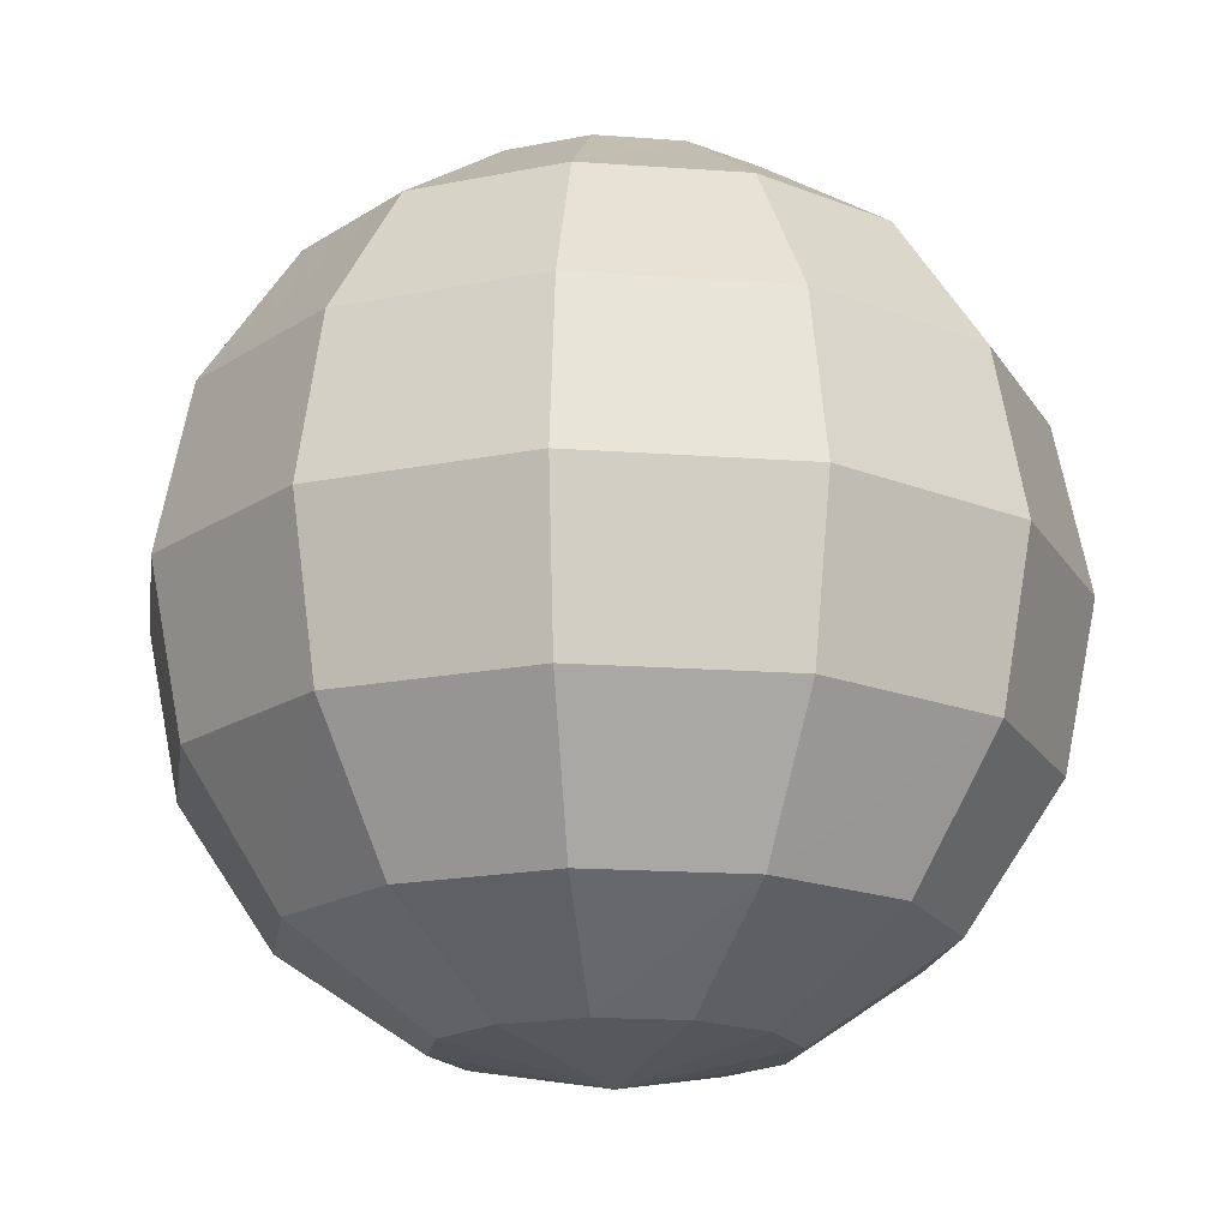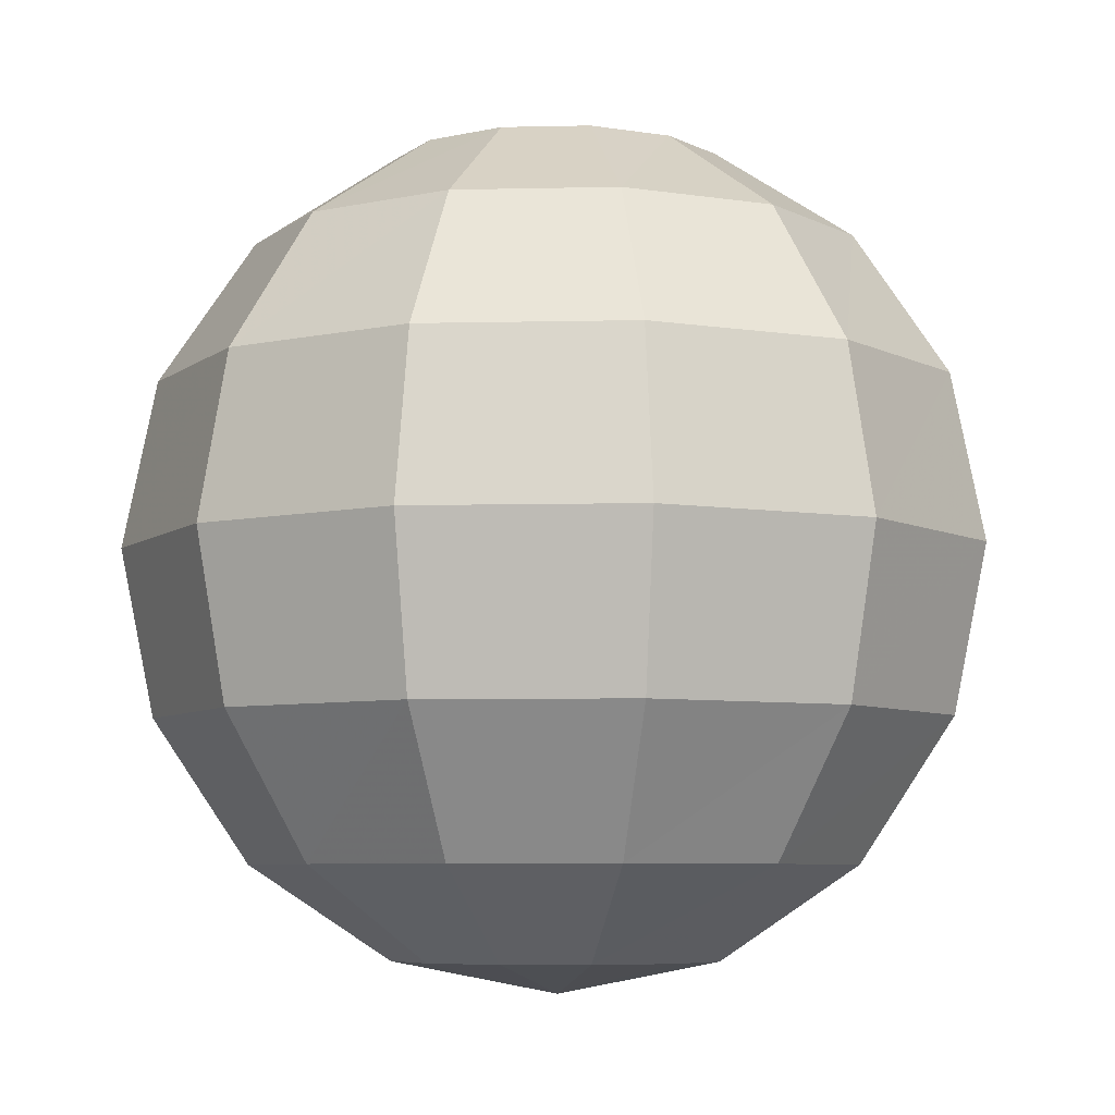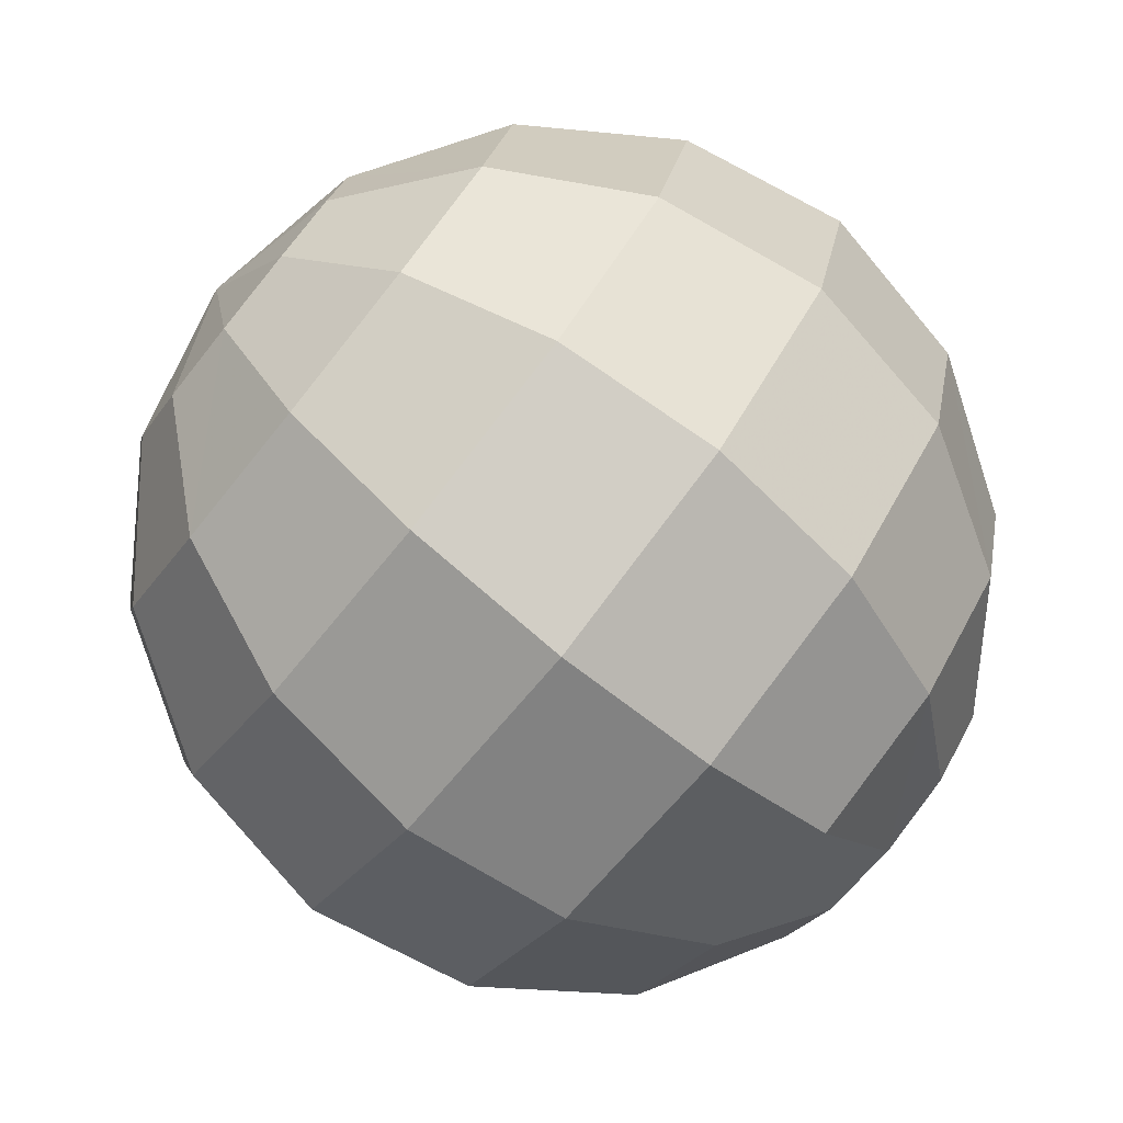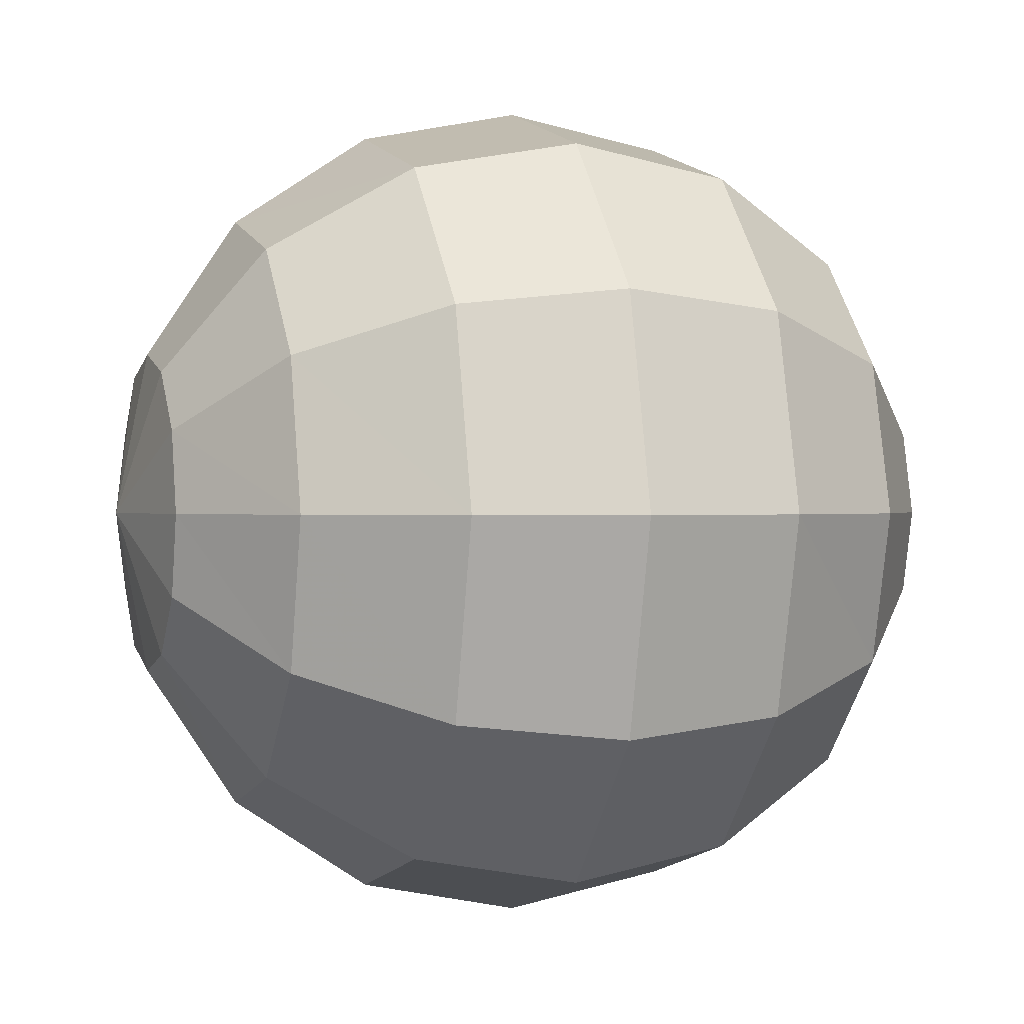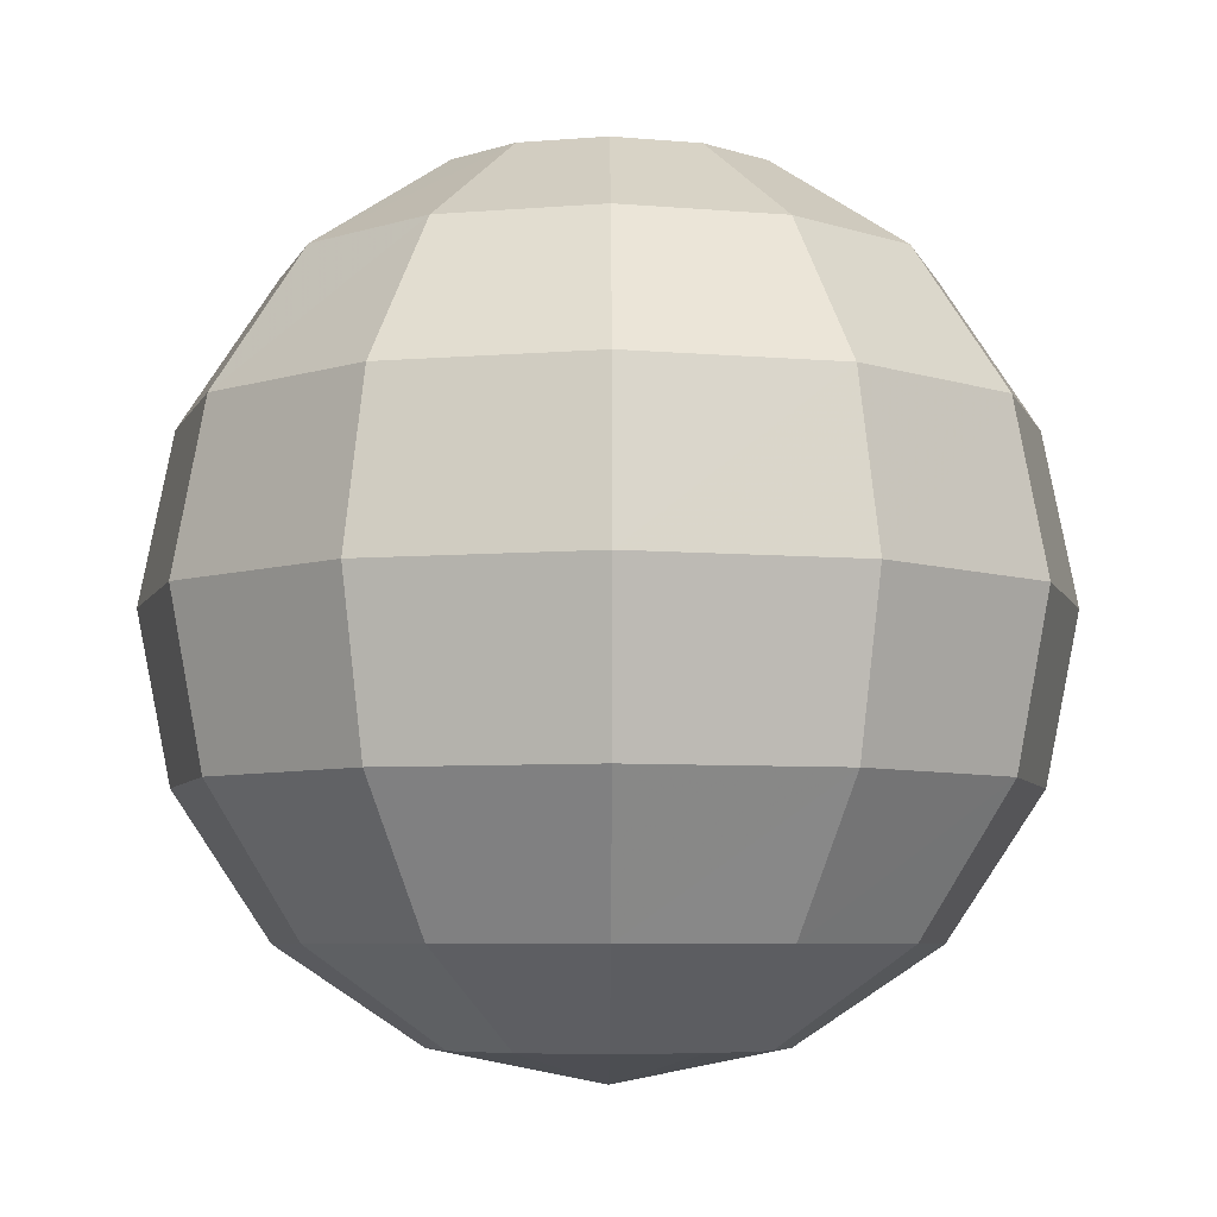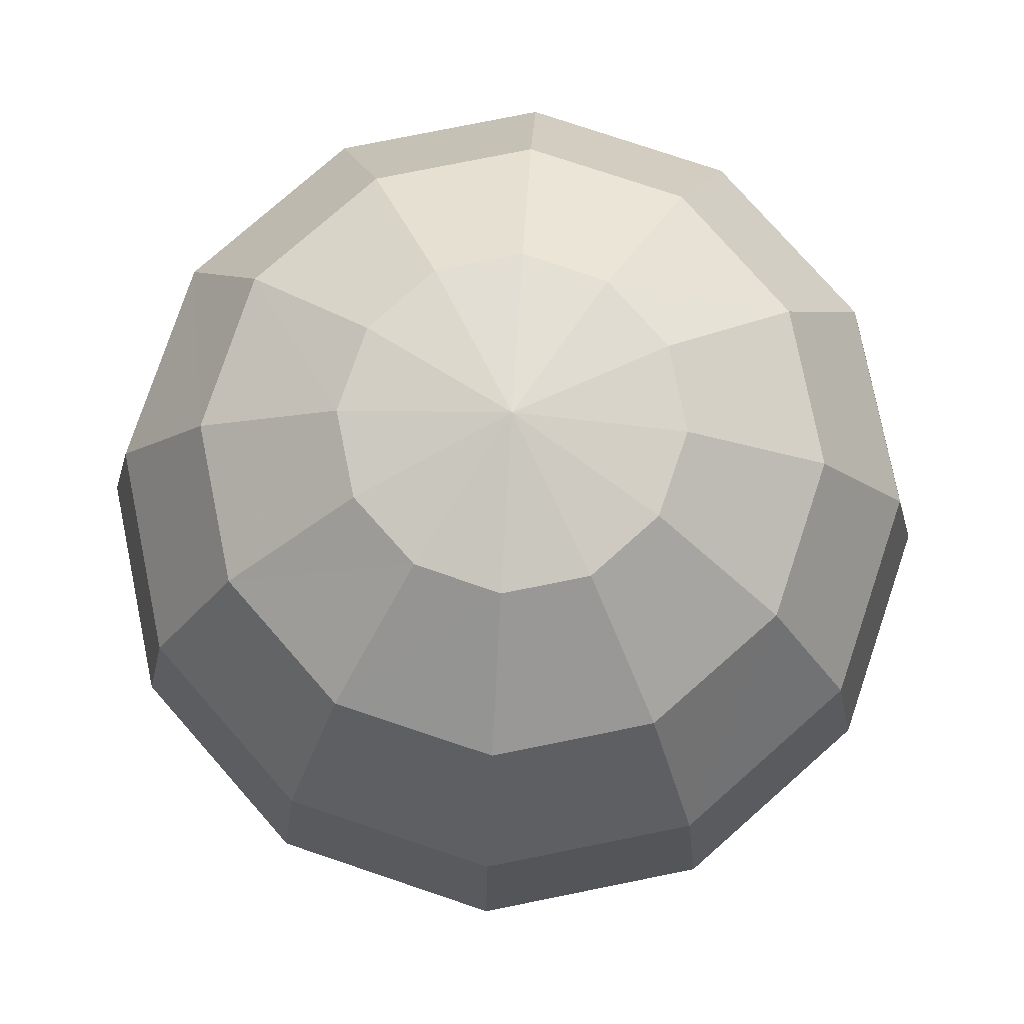
<metadata>
{"format":"obj","ext":"obj","renderer":"f3d","projection":"perspective","resolution":1024,"background":"white","views":[{"elev":-17.6,"azim":-23.2,"up":"+Y"},{"elev":-6.3,"azim":49.0,"up":"+Y"},{"elev":-79.2,"azim":-128.8,"up":"+Z"},{"elev":0.4,"azim":72.5,"up":"+Z"},{"elev":-6.1,"azim":149.6,"up":"+Y"},{"elev":77.6,"azim":-146.4,"up":"+Y"}]}
</metadata>
<code>
v 0 0.5 0
v 0 0.5 0
v 0 0.5 0
v 0 0.5 0
v 0 0.5 0
v 0 0.5 0
v 0 0.5 0
v 0 0.5 0
v 0 0.5 0
v 0 0.5 0
v 0 0.5 0
v 0 0.5 0
v 0 0.5 0
v 0.191 0.462 0
v 0.166 0.462 0.096
v 0.096 0.462 0.166
v 0 0.462 0.191
v -0.096 0.462 0.166
v -0.166 0.462 0.096
v -0.191 0.462 0
v -0.166 0.462 -0.096
v -0.096 0.462 -0.166
v -0 0.462 -0.191
v 0.096 0.462 -0.166
v 0.166 0.462 -0.096
v 0.191 0.462 -0
v 0.354 0.354 0
v 0.306 0.354 0.177
v 0.177 0.354 0.306
v 0 0.354 0.354
v -0.177 0.354 0.306
v -0.306 0.354 0.177
v -0.354 0.354 0
v -0.306 0.354 -0.177
v -0.177 0.354 -0.306
v -0 0.354 -0.354
v 0.177 0.354 -0.306
v 0.306 0.354 -0.177
v 0.354 0.354 -0
v 0.462 0.191 0
v 0.4 0.191 0.231
v 0.231 0.191 0.4
v 0 0.191 0.462
v -0.231 0.191 0.4
v -0.4 0.191 0.231
v -0.462 0.191 0
v -0.4 0.191 -0.231
v -0.231 0.191 -0.4
v -0 0.191 -0.462
v 0.231 0.191 -0.4
v 0.4 0.191 -0.231
v 0.462 0.191 -0
v 0.5 0 0
v 0.433 0 0.25
v 0.25 0 0.433
v 0 0 0.5
v -0.25 0 0.433
v -0.433 0 0.25
v -0.5 0 0
v -0.433 0 -0.25
v -0.25 0 -0.433
v -0 0 -0.5
v 0.25 0 -0.433
v 0.433 0 -0.25
v 0.5 0 -0
v 0.462 -0.191 0
v 0.4 -0.191 0.231
v 0.231 -0.191 0.4
v 0 -0.191 0.462
v -0.231 -0.191 0.4
v -0.4 -0.191 0.231
v -0.462 -0.191 0
v -0.4 -0.191 -0.231
v -0.231 -0.191 -0.4
v -0 -0.191 -0.462
v 0.231 -0.191 -0.4
v 0.4 -0.191 -0.231
v 0.462 -0.191 -0
v 0.354 -0.354 0
v 0.306 -0.354 0.177
v 0.177 -0.354 0.306
v 0 -0.354 0.354
v -0.177 -0.354 0.306
v -0.306 -0.354 0.177
v -0.354 -0.354 0
v -0.306 -0.354 -0.177
v -0.177 -0.354 -0.306
v -0 -0.354 -0.354
v 0.177 -0.354 -0.306
v 0.306 -0.354 -0.177
v 0.354 -0.354 -0
v 0.191 -0.462 0
v 0.166 -0.462 0.096
v 0.096 -0.462 0.166
v 0 -0.462 0.191
v -0.096 -0.462 0.166
v -0.166 -0.462 0.096
v -0.191 -0.462 0
v -0.166 -0.462 -0.096
v -0.096 -0.462 -0.166
v -0 -0.462 -0.191
v 0.096 -0.462 -0.166
v 0.166 -0.462 -0.096
v 0.191 -0.462 -0
v 0 -0.5 0
v 0 -0.5 0
v 0 -0.5 0
v 0 -0.5 0
v -0 -0.5 0
v -0 -0.5 0
v -0 -0.5 0
v -0 -0.5 -0
v -0 -0.5 -0
v -0 -0.5 -0
v 0 -0.5 -0
v 0 -0.5 -0
v 0 -0.5 -0
f 1 2 15 14
f 2 3 16 15
f 3 4 17 16
f 4 5 18 17
f 5 6 19 18
f 6 7 20 19
f 7 8 21 20
f 8 9 22 21
f 9 10 23 22
f 10 11 24 23
f 11 12 25 24
f 12 13 26 25
f 14 15 28 27
f 15 16 29 28
f 16 17 30 29
f 17 18 31 30
f 18 19 32 31
f 19 20 33 32
f 20 21 34 33
f 21 22 35 34
f 22 23 36 35
f 23 24 37 36
f 24 25 38 37
f 25 26 39 38
f 27 28 41 40
f 28 29 42 41
f 29 30 43 42
f 30 31 44 43
f 31 32 45 44
f 32 33 46 45
f 33 34 47 46
f 34 35 48 47
f 35 36 49 48
f 36 37 50 49
f 37 38 51 50
f 38 39 52 51
f 40 41 54 53
f 41 42 55 54
f 42 43 56 55
f 43 44 57 56
f 44 45 58 57
f 45 46 59 58
f 46 47 60 59
f 47 48 61 60
f 48 49 62 61
f 49 50 63 62
f 50 51 64 63
f 51 52 65 64
f 53 54 67 66
f 54 55 68 67
f 55 56 69 68
f 56 57 70 69
f 57 58 71 70
f 58 59 72 71
f 59 60 73 72
f 60 61 74 73
f 61 62 75 74
f 62 63 76 75
f 63 64 77 76
f 64 65 78 77
f 66 67 80 79
f 67 68 81 80
f 68 69 82 81
f 69 70 83 82
f 70 71 84 83
f 71 72 85 84
f 72 73 86 85
f 73 74 87 86
f 74 75 88 87
f 75 76 89 88
f 76 77 90 89
f 77 78 91 90
f 79 80 93 92
f 80 81 94 93
f 81 82 95 94
f 82 83 96 95
f 83 84 97 96
f 84 85 98 97
f 85 86 99 98
f 86 87 100 99
f 87 88 101 100
f 88 89 102 101
f 89 90 103 102
f 90 91 104 103
f 92 93 106 105
f 93 94 107 106
f 94 95 108 107
f 95 96 109 108
f 96 97 110 109
f 97 98 111 110
f 98 99 112 111
f 99 100 113 112
f 100 101 114 113
f 101 102 115 114
f 102 103 116 115
f 103 104 117 116

</code>
